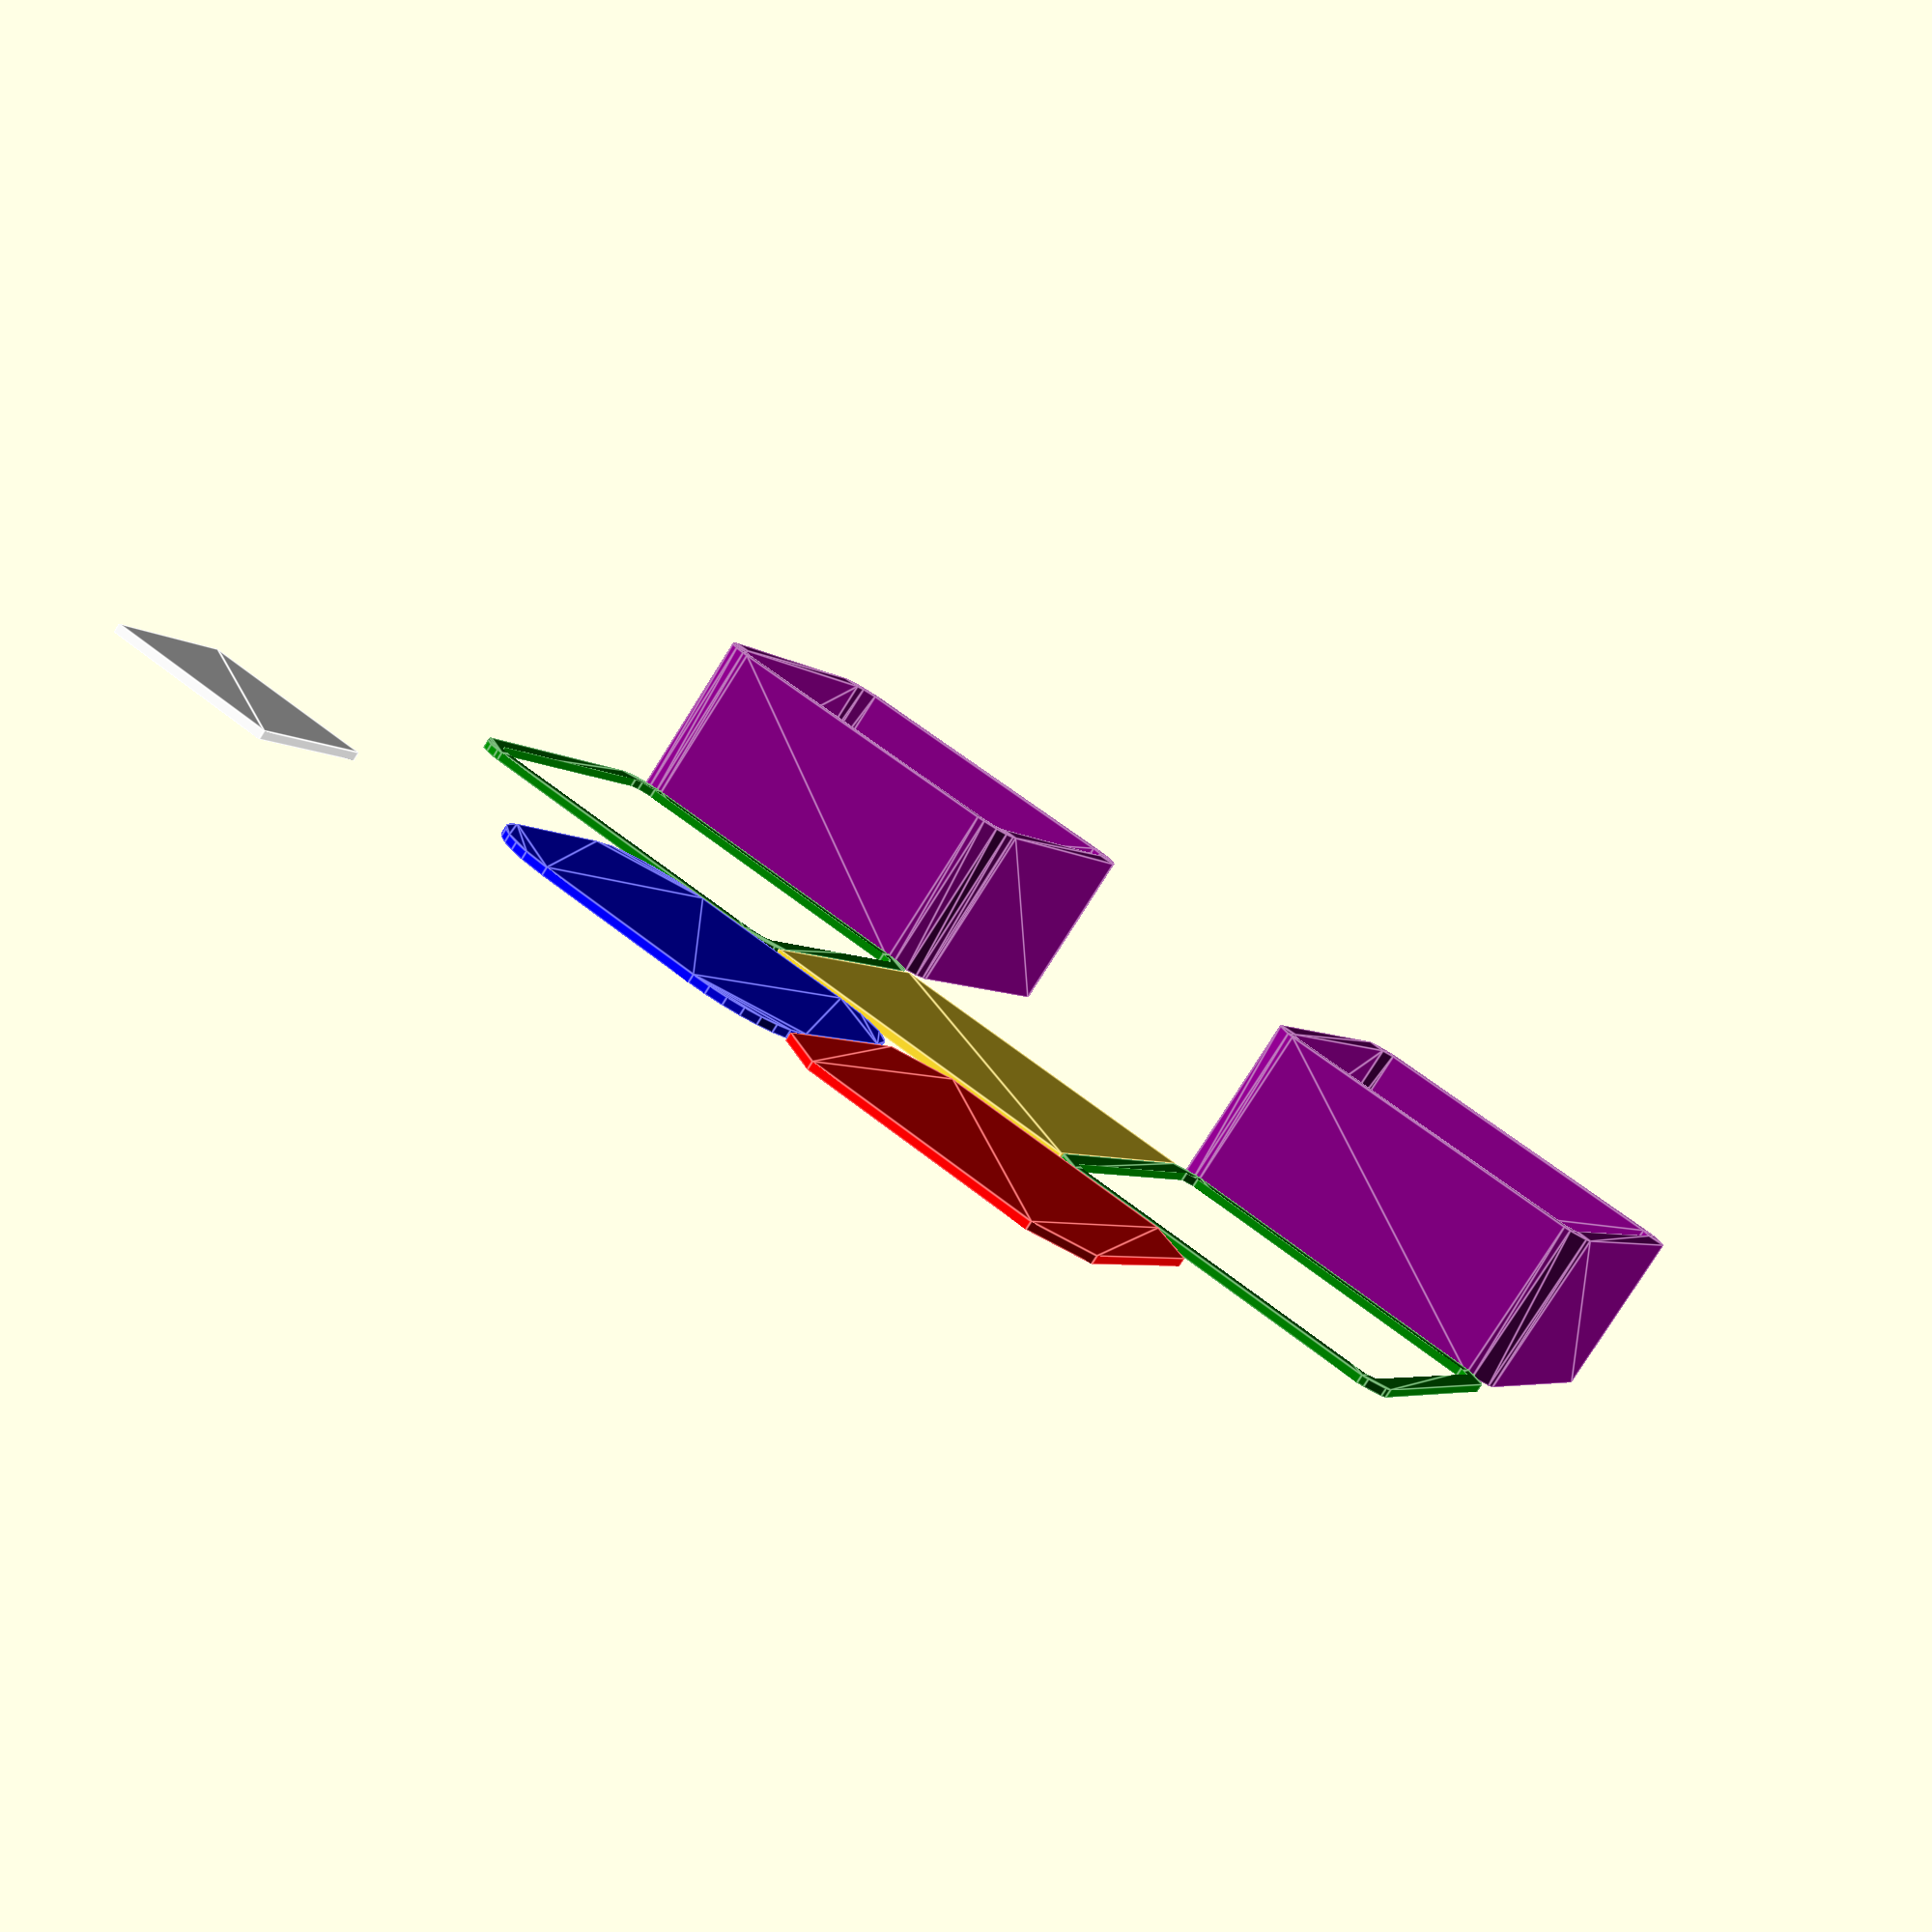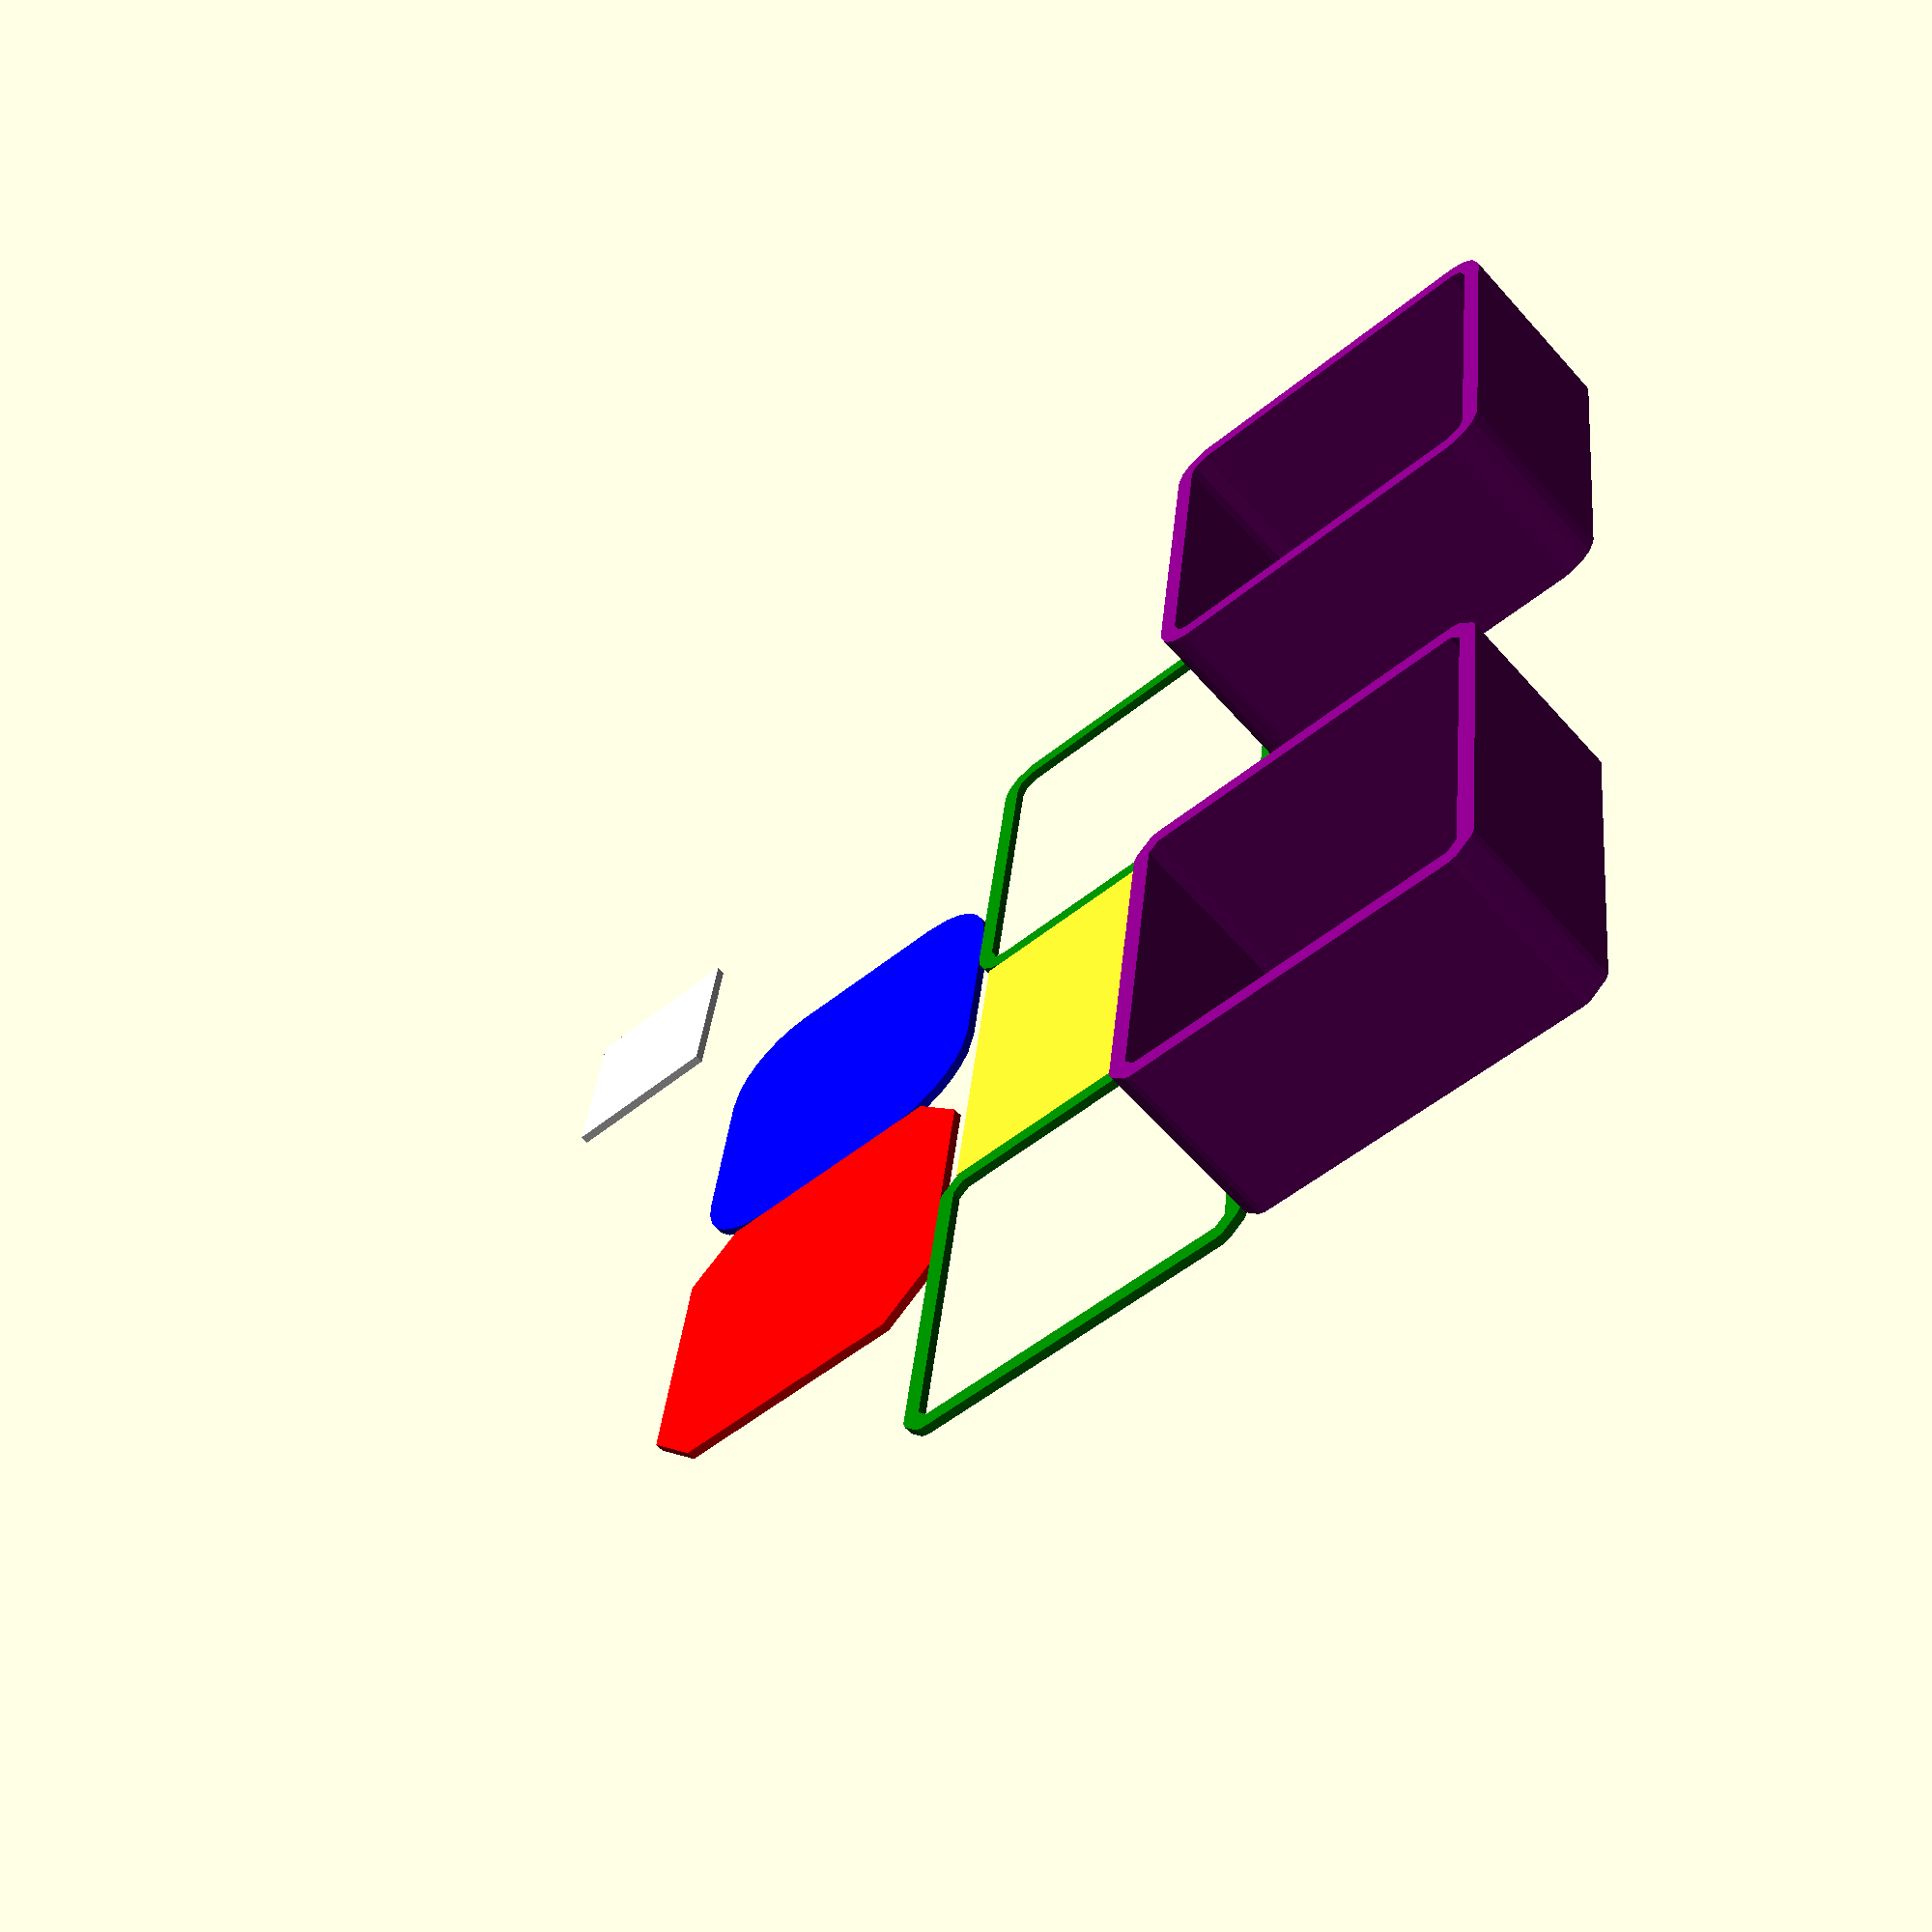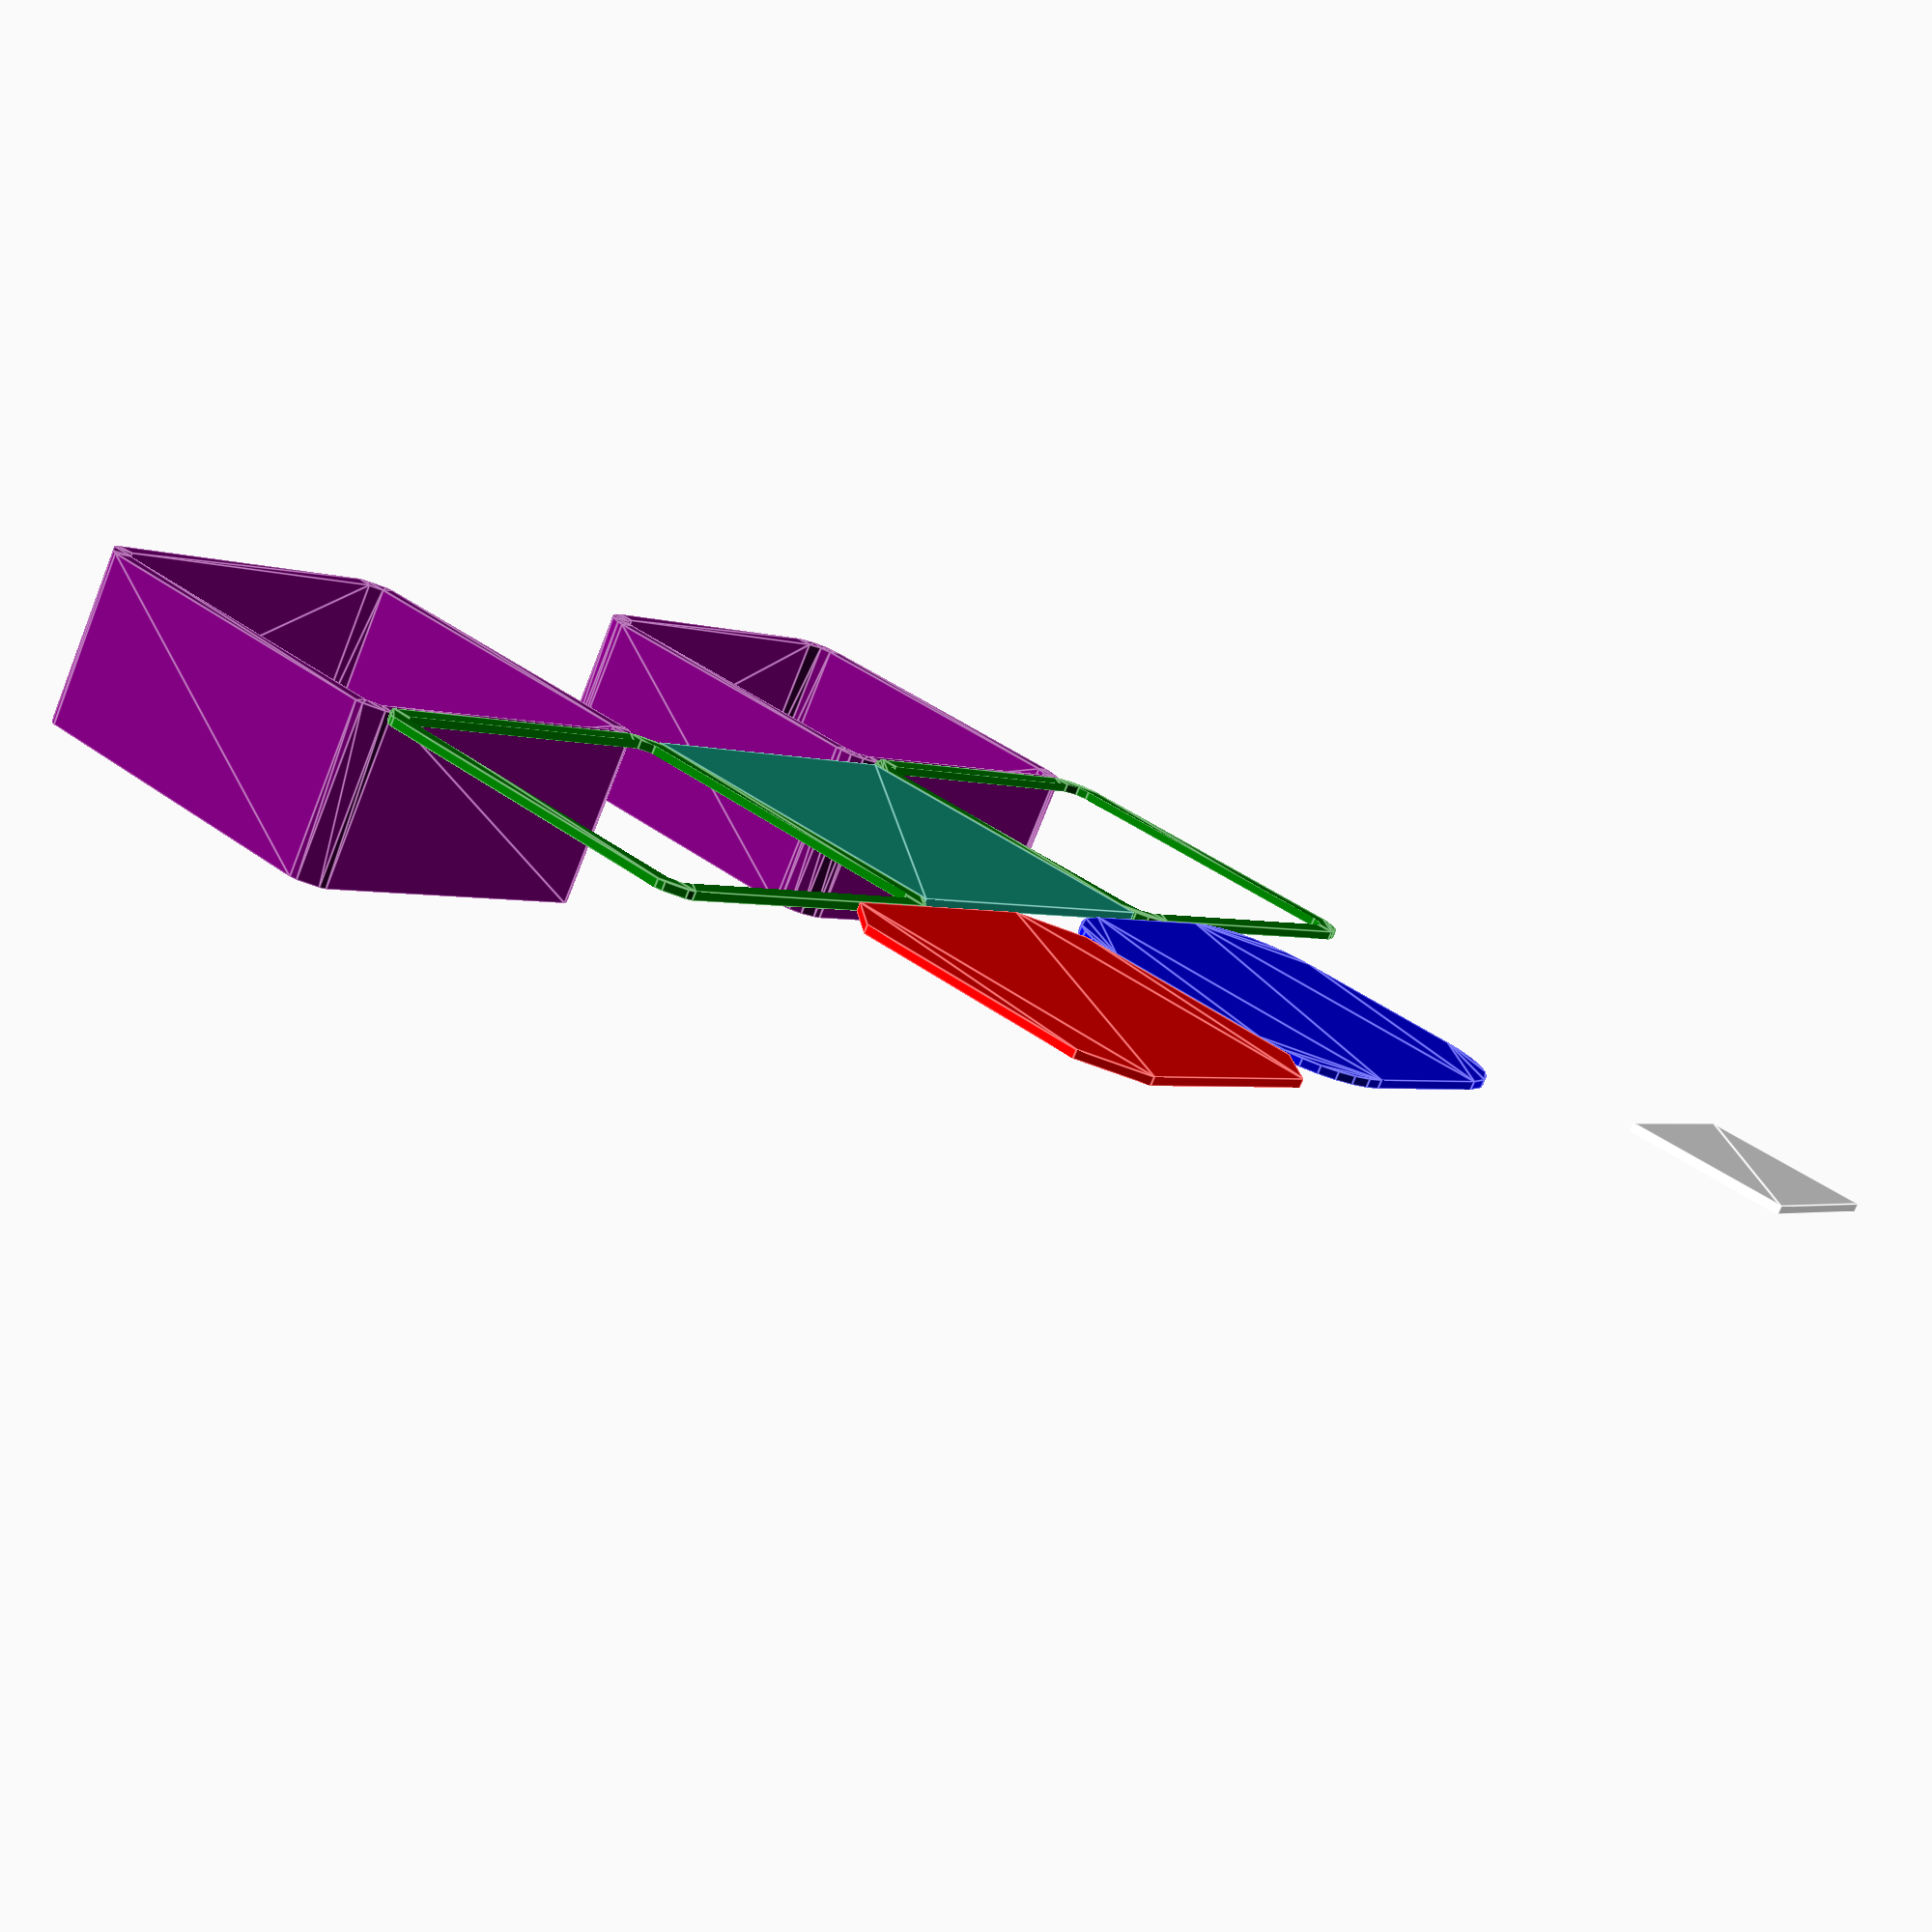
<openscad>
// With a lot of thanks to Cube Hero !!! He saved my day.
// https://cubehero.com/2013/12/31/creating-cookie-cutters-using-offsets-in-openscad/

translate ([-20,2,0])square(40);
color("white") offset(r = -10) translate ([-80,-80,0]) square(40);
color("blue") fillet(10) translate ([-40,-40,0]) square(40);
color("red") chamfer(10) translate ([0,-40,0]) square(40);

color("green") cutterize_2d_fillet(2) 
  translate ([-62,2,0]) square(40);
color("green") cutterize_2d_chamfer(2) 
  translate ([22,2,0]) square(40);
  
color("purple") cutterize_3d_fillet(2, 20) 
  translate ([-62,46,0]) square(40);
color("purple") cutterize_3d_chamfer(2, 20) 
  translate ([22,46,0]) square(40);
  
  
module fillet(r) {
   offset(r = r) {
     offset(r = -r) {
       children();
     }
   }
 }

module chamfer(r) {
   offset(delta = r, chamfer = true) {
     offset(r = -r) {
       children();
     }
   }
 }

module cutterize_2d_fillet (thickness = 1) {
  difference () {
    offset(r = thickness) fillet(thickness) children();
    fillet(thickness) children();
  }
} 

module cutterize_2d_chamfer (thickness = 1) {
  difference () {
    offset(delta = thickness, chamfer = true) chamfer(thickness) children();
    chamfer(thickness) children();
  }
} 

module cutterize_3d_fillet (thickness = 1, height = 10) {
  linear_extrude(height) cutterize_2d_fillet(thickness) children();
} 

module cutterize_3d_chamfer (thickness = 1, height = 10) {
  linear_extrude(height) cutterize_2d_chamfer(thickness) children();
} 

module cutterize_offset (thickness = 1) {
  difference() {
    render() {
      minkowski() {
        children();
        cube([2 * thickness, 2 * thickness, 2 * thickness], center=true);
      }
    }
    translate([0, 0, -5 * thickness]) scale([1, 1, 100])
      children();
  }
}

module cutterize_offset_round (thickness = 1) {
  difference() {
    render() {
      minkowski() {
        children();
        cylinder(d=2*thickness, h=2*thickness, center=true);
      }
    }
    translate([0, 0, -5*thickness]) scale([1, 1, 100])
      children();
  }
}

module inset_shell(thickness = 0.5, bbox = [5000, 5000, 5000]) {
  module invert(bbox = [5000, 5000, 5000]) {
    difference() {
      cube(bbox, true);
      children();
    }        
  }

  module inset(thickness = 0.5, bbox = [5000, 5000, 5000]) {
    render() {
      invert(0.9 * bbox)
        minkowski() {
          invert() children();
          cube([2 * thickness, 2 * thickness, 2 * thickness], center=true);
        }
    }
  }

  render() {
    difference() {
      children();
      translate([0, 0, -5 * thickness]) scale([1, 1, 100]) translate([0, 0, -2 * thickness])
        inset(thickness, bbox)
          children();
    }
  }
}

module inset_shell_round(thickness = 0.5, bbox = [5000, 5000, 5000]) {
  module invert(bbox = [5000, 5000, 5000]) {
    difference() {
      cube(bbox, true);
      children();
    }        
  }

  module inset(thickness = 0.5, bbox = [5000, 5000, 5000]) {
    render() {
      invert(0.9 * bbox)
        minkowski() {
          invert() children();
          cylinder(d=2*thickness, h=2*thickness, center=true);
        }
    }
  }

  render() {
    difference() {
      children();
      translate([0, 0, -5 * thickness]) scale([1, 1, 100]) translate([0, 0, -2 * thickness])
        inset(thickness, bbox)
          children();
    }
  }
}

</openscad>
<views>
elev=80.4 azim=24.4 roll=327.7 proj=p view=edges
elev=61.4 azim=97.0 roll=41.4 proj=p view=solid
elev=255.7 azim=231.9 roll=21.7 proj=p view=edges
</views>
